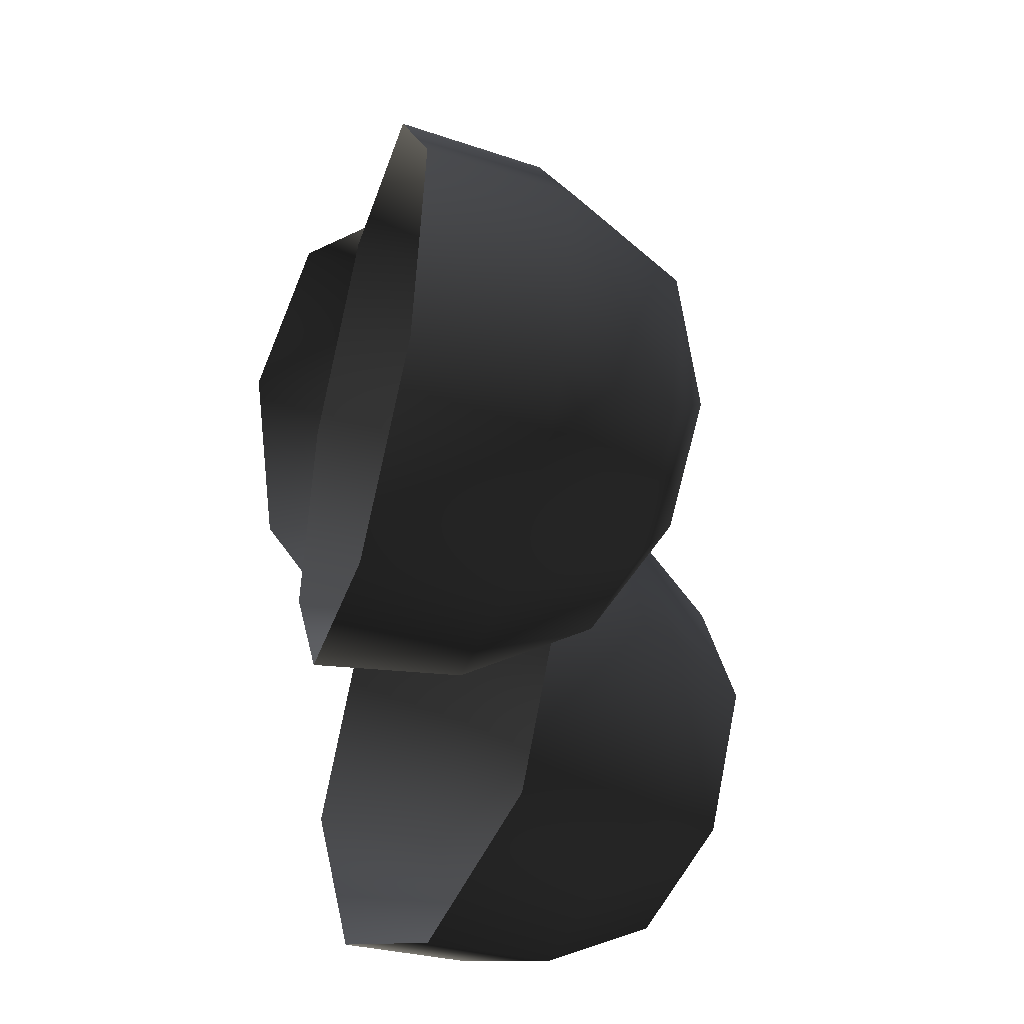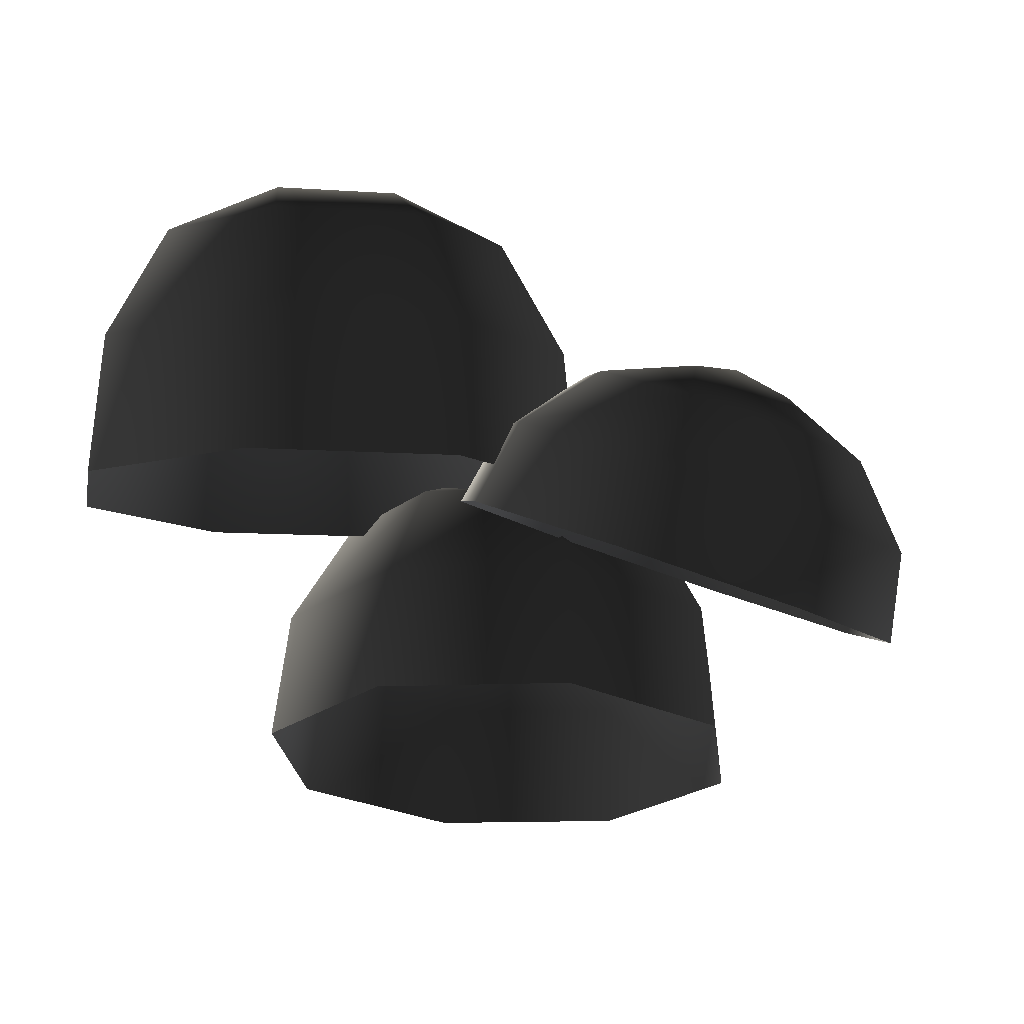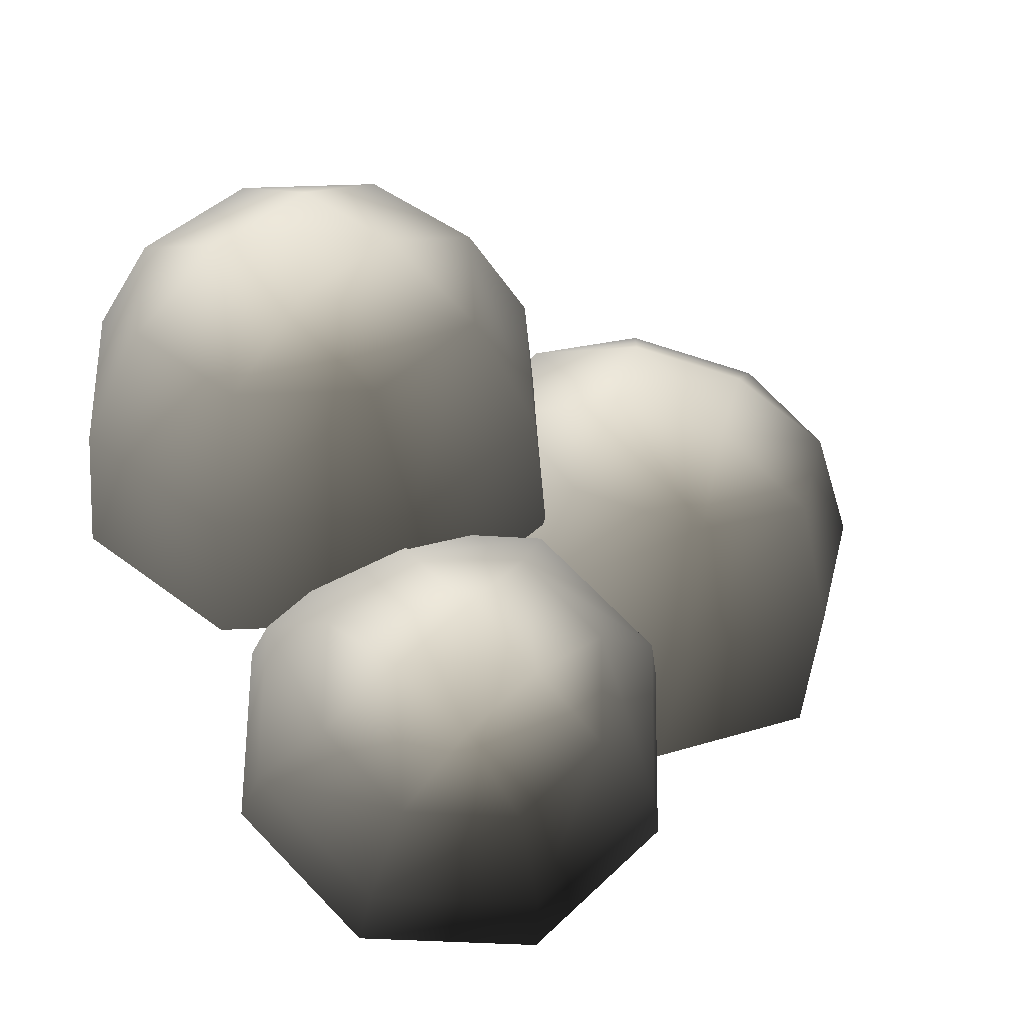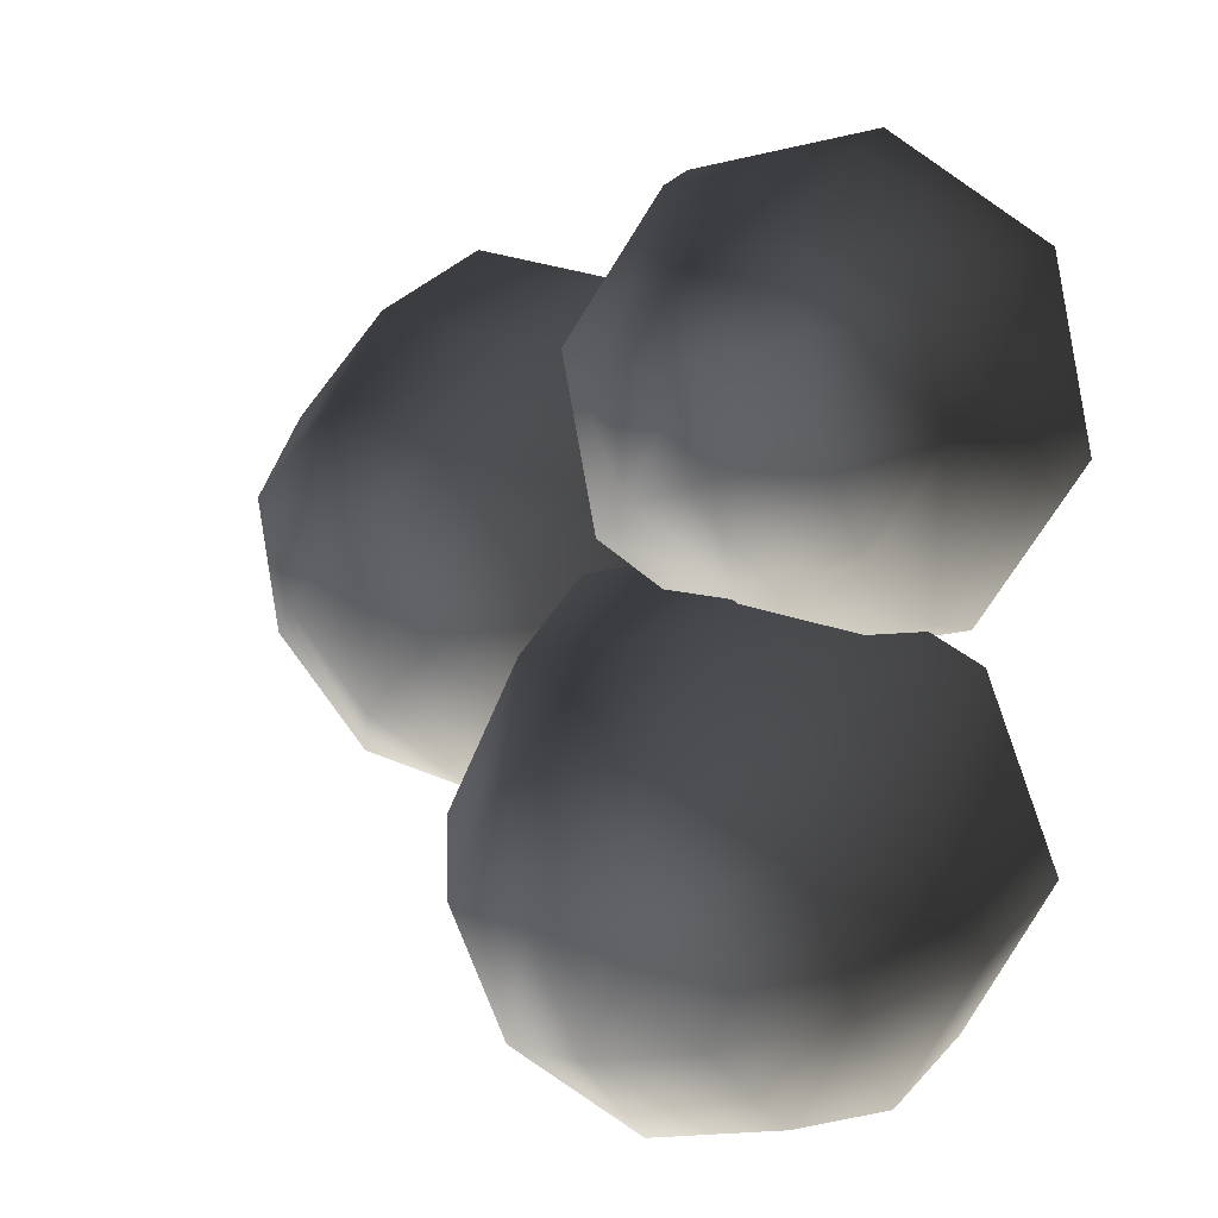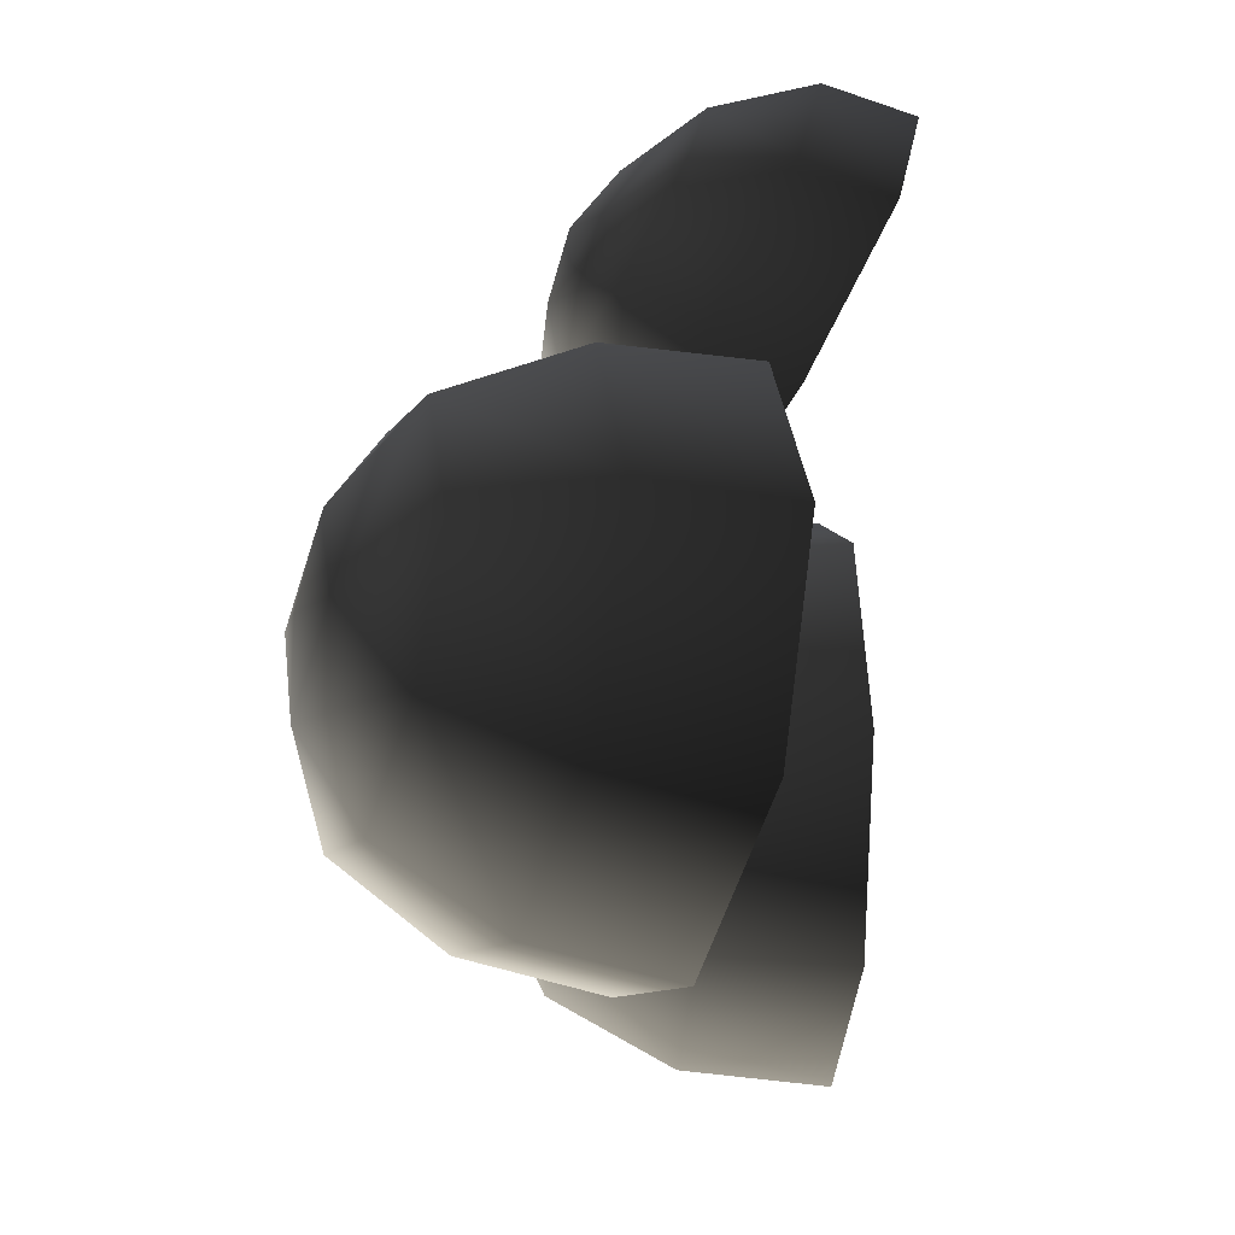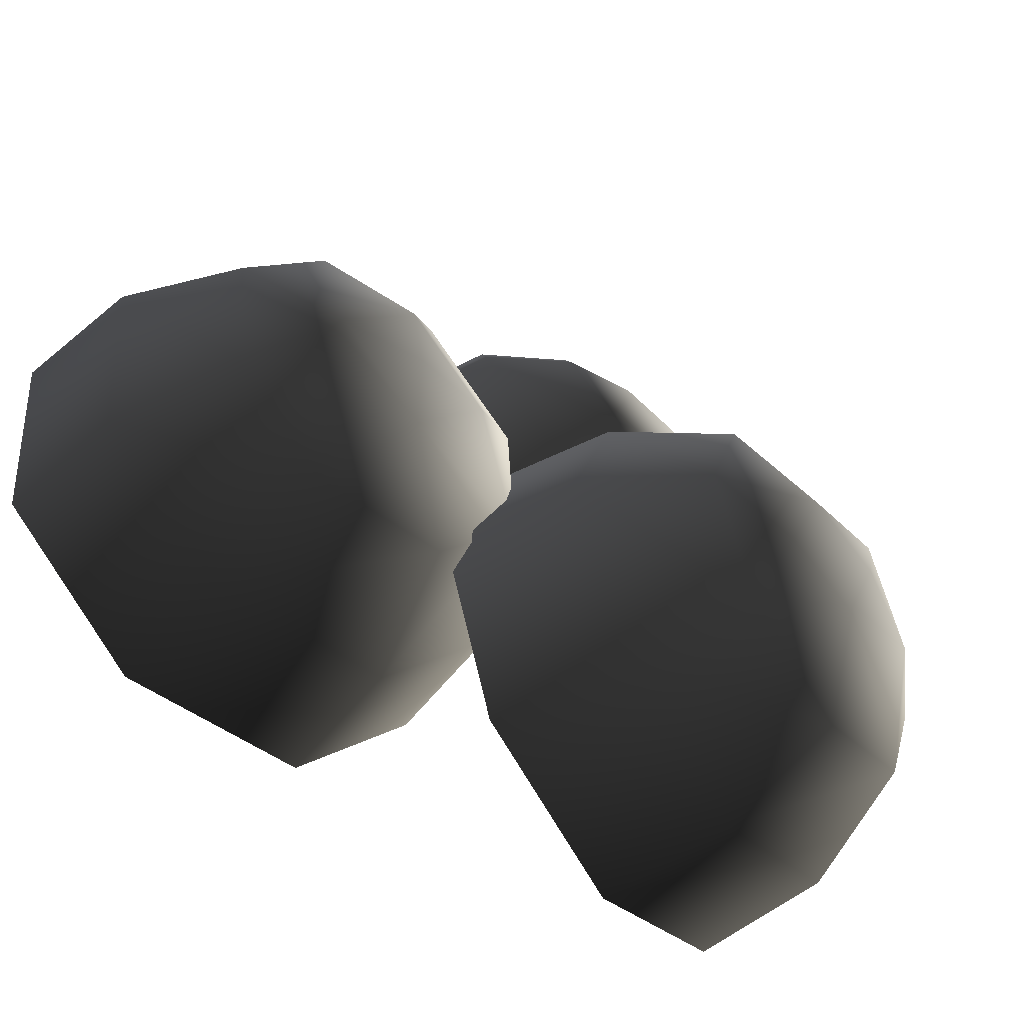
<metadata>
{"format":"obj","ext":"obj","renderer":"f3d","projection":"perspective","resolution":1024,"background":"white","views":[{"elev":-35.8,"azim":60.3,"up":"+Z"},{"elev":-9.9,"azim":-77.6,"up":"+Y"},{"elev":43.8,"azim":-25.4,"up":"+Y"},{"elev":28.5,"azim":-153.7,"up":"+Z"},{"elev":-33.3,"azim":-109.1,"up":"+Z"},{"elev":-53.2,"azim":124.5,"up":"+Z"}]}
</metadata>
<code>
v -0.4416 6.485 -1.578
v -1.398 6.485 -1.182
v -0.4416 5.623 -2.053
v -1.733 5.623 -1.518
v -1.794 6.485 -0.2259
v -2.268 5.623 -0.2259
v -1.398 6.485 0.7301
v -1.733 5.623 1.066
v -0.4416 6.485 1.126
v -0.4416 5.623 1.601
v 0.5144 6.485 0.7301
v 0.8501 5.623 1.066
v 0.9104 6.485 -0.2259
v 1.385 5.623 -0.2259
v 0.5144 6.485 -1.182
v 0.8501 5.623 -1.518
v -0.4416 4.61 -2.153
v -1.804 4.61 -1.589
v -2.369 4.61 -0.2259
v -1.804 4.61 1.137
v -0.4416 4.61 1.701
v 0.921 4.61 1.137
v 1.485 4.61 -0.2259
v 0.921 4.61 -1.589
v 0.1354 6.879 0.0131
v -0.6806 6.879 0.3511
v -0.4416 6.956 -0.2259
v -1.019 6.879 -0.4649
v -0.2026 6.879 -0.8029
v -0.4963 5.428 1.781
v -1.262 5.284 2.033
v -0.4444 5.092 1.143
v -1.557 4.883 1.508
v -1.603 5.008 2.724
v -2.052 4.482 2.513
v -1.318 4.762 3.452
v -1.638 4.124 3.57
v -0.5749 4.689 3.788
v -0.5585 4.019 4.059
v 0.1912 4.833 3.537
v 0.5545 4.227 3.694
v 0.5315 5.109 2.845
v 1.049 4.628 2.688
v 0.2467 5.355 2.118
v 0.6352 4.986 1.632
v -0.3995 4.544 0.8064
v -1.604 4.318 1.202
v -2.139 3.884 2.29
v -1.692 3.497 3.433
v -0.523 3.383 3.962
v 0.6817 3.609 3.567
v 1.217 4.043 2.479
v 0.769 4.43 1.336
v -0.104 5.263 3.079
v -0.7578 5.141 3.293
v -0.5591 5.405 2.911
v -1.001 5.351 2.672
v -0.3471 5.474 2.458
v 3.467 4.29 -0.06889
v 2.692 4.465 -0.7314
v 3.662 3.345 -0.2632
v 2.614 3.582 -1.158
v 1.694 4.721 -0.6381
v 1.265 3.928 -1.032
v 1.057 4.907 0.1561
v 0.4053 4.179 0.04088
v 1.155 4.914 1.186
v 0.5378 4.189 1.433
v 1.931 4.739 1.849
v 1.585 3.952 2.328
v 2.929 4.483 1.755
v 2.934 3.606 2.202
v 3.565 4.297 0.9612
v 3.794 3.355 1.129
v 3.499 2.34 -0.2791
v 2.394 2.59 -1.223
v 0.9709 2.955 -1.09
v 0.06356 3.22 0.04166
v 0.2033 3.231 1.51
v 1.308 2.98 2.454
v 2.731 2.616 2.321
v 3.639 2.35 1.189
v 2.467 4.989 1.168
v 1.806 5.139 0.6029
v 2.427 5.059 0.5444
v 2.349 4.98 -0.07501
v 3.011 4.83 0.4904
g Tree1_(1)_2356_87
f 1 3 2
f 2 3 4
f 2 4 5
f 5 4 6
f 5 6 7
f 7 6 8
f 7 8 9
f 9 8 10
f 9 10 11
f 11 10 12
f 11 12 13
f 13 12 14
f 13 14 15
f 15 14 16
f 15 16 1
f 1 16 3
f 3 17 4
f 4 17 18
f 4 18 6
f 6 18 19
f 6 19 8
f 8 19 20
f 8 20 10
f 10 20 21
f 10 21 12
f 12 21 22
f 12 22 14
f 14 22 23
f 14 23 16
f 16 23 24
f 16 24 3
f 3 24 17
f 11 13 25
f 13 15 25
f 26 11 25
f 26 25 27
f 28 26 27
f 29 28 27
f 25 29 27
f 29 2 28
f 1 2 29
f 15 1 29
f 25 15 29
f 2 5 28
f 5 7 28
f 28 7 26
f 7 9 26
f 9 11 26
f 30 32 31
f 31 32 33
f 31 33 34
f 34 33 35
f 34 35 36
f 36 35 37
f 36 37 38
f 38 37 39
f 38 39 40
f 40 39 41
f 40 41 42
f 42 41 43
f 42 43 44
f 44 43 45
f 44 45 30
f 30 45 32
f 32 46 33
f 33 46 47
f 33 47 35
f 35 47 48
f 35 48 37
f 37 48 49
f 37 49 39
f 39 49 50
f 39 50 41
f 41 50 51
f 41 51 43
f 43 51 52
f 43 52 45
f 45 52 53
f 45 53 32
f 32 53 46
f 40 42 54
f 42 44 54
f 55 40 54
f 55 54 56
f 57 55 56
f 58 57 56
f 54 58 56
f 58 31 57
f 30 31 58
f 44 30 58
f 54 44 58
f 31 34 57
f 34 36 57
f 57 36 55
f 36 38 55
f 38 40 55
f 59 61 60
f 60 61 62
f 60 62 63
f 63 62 64
f 63 64 65
f 65 64 66
f 65 66 67
f 67 66 68
f 67 68 69
f 69 68 70
f 69 70 71
f 71 70 72
f 71 72 73
f 73 72 74
f 73 74 59
f 59 74 61
f 61 75 62
f 62 75 76
f 62 76 64
f 64 76 77
f 64 77 66
f 66 77 78
f 66 78 68
f 68 78 79
f 68 79 70
f 70 79 80
f 70 80 72
f 72 80 81
f 72 81 74
f 74 81 82
f 74 82 61
f 61 82 75
f 69 71 83
f 71 73 83
f 84 69 83
f 84 83 85
f 86 84 85
f 87 86 85
f 83 87 85
f 87 60 86
f 59 60 87
f 73 59 87
f 83 73 87
f 60 63 86
f 63 65 86
f 86 65 84
f 65 67 84
f 67 69 84

</code>
